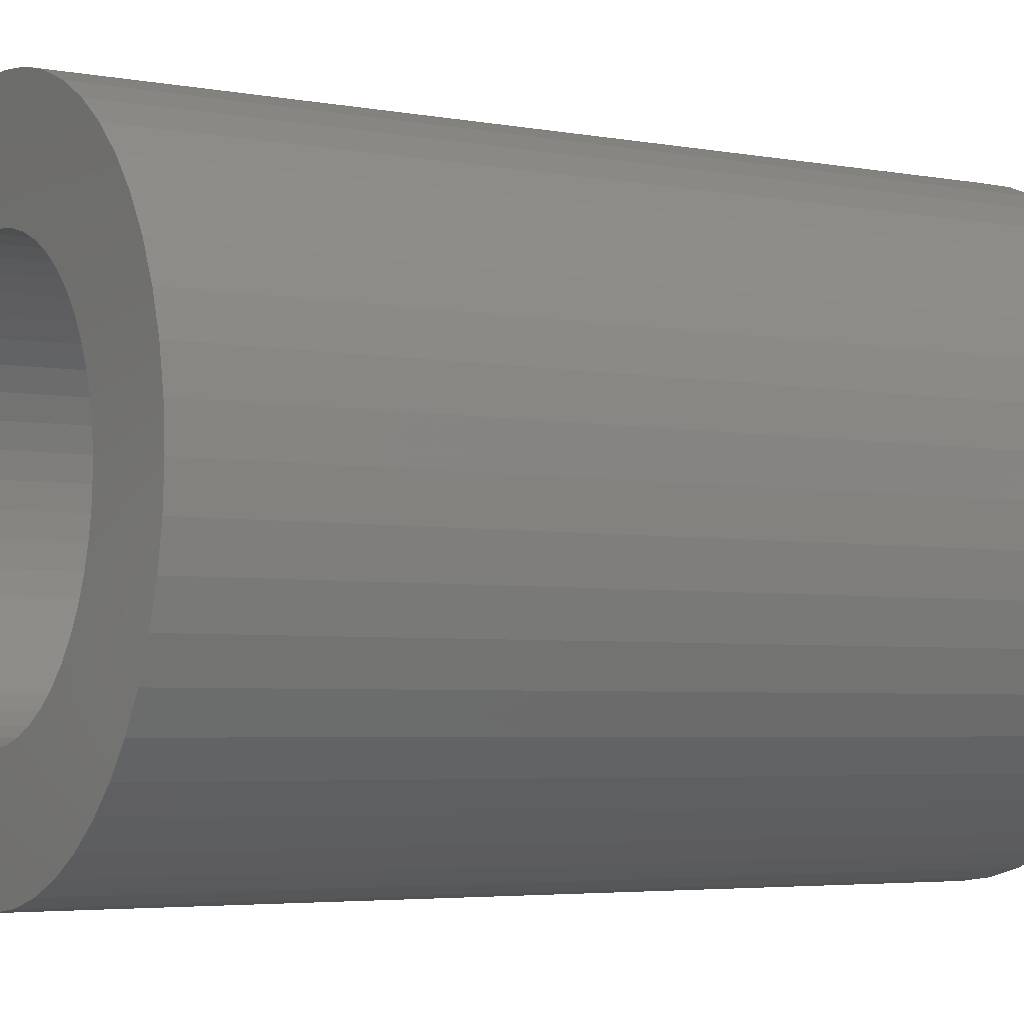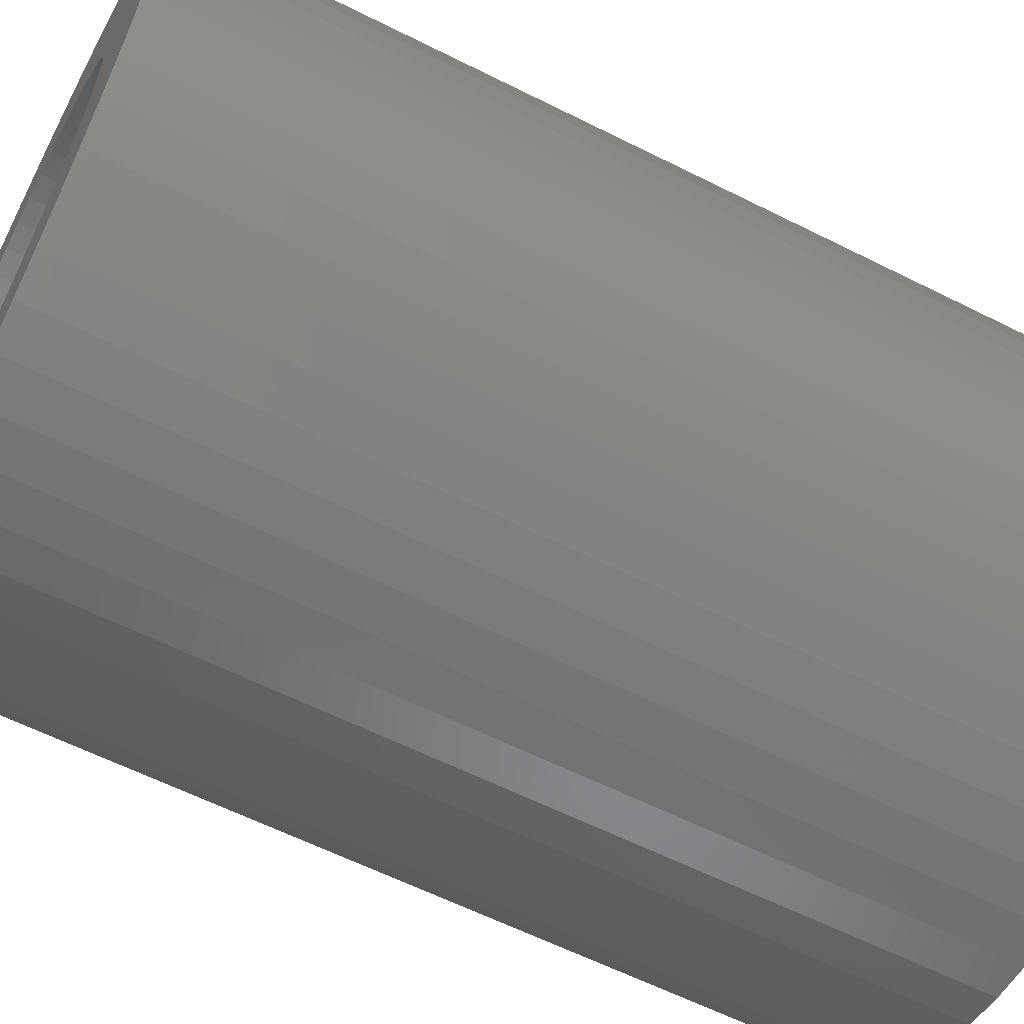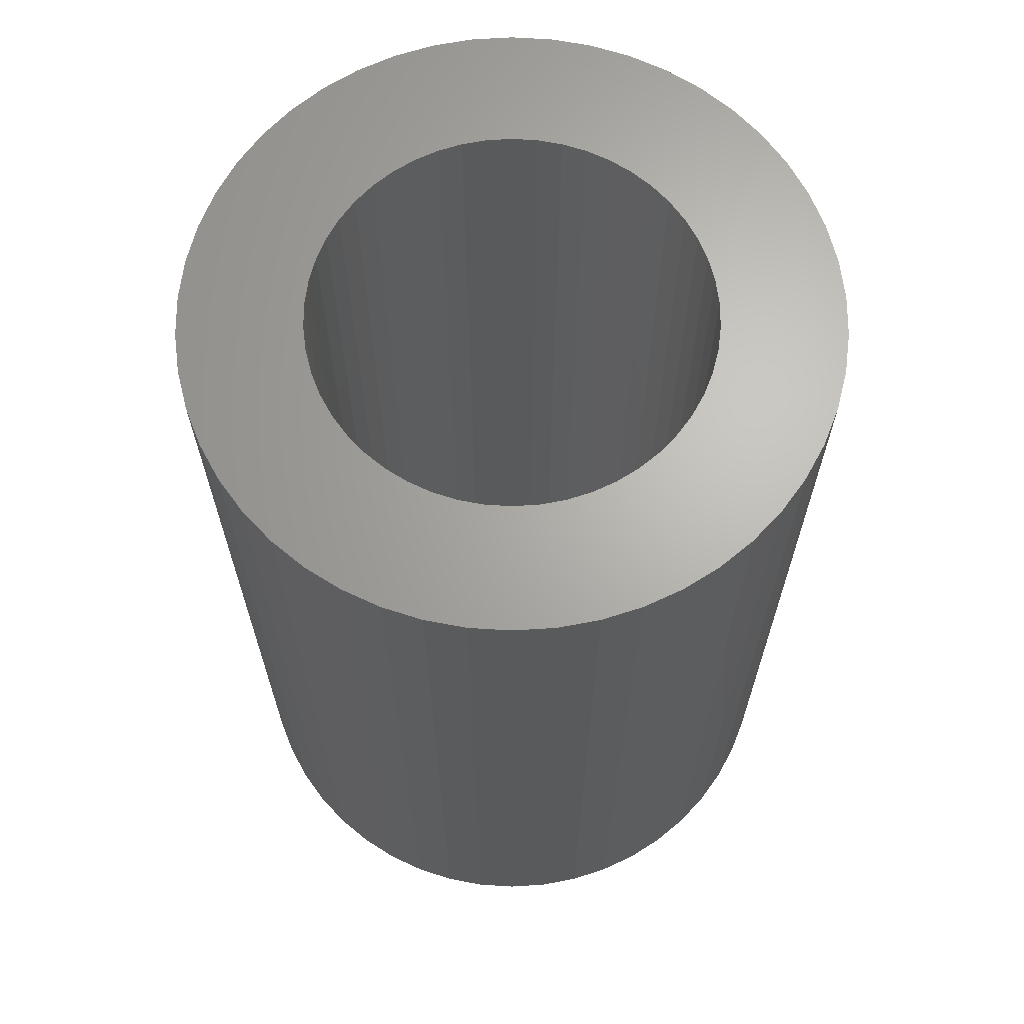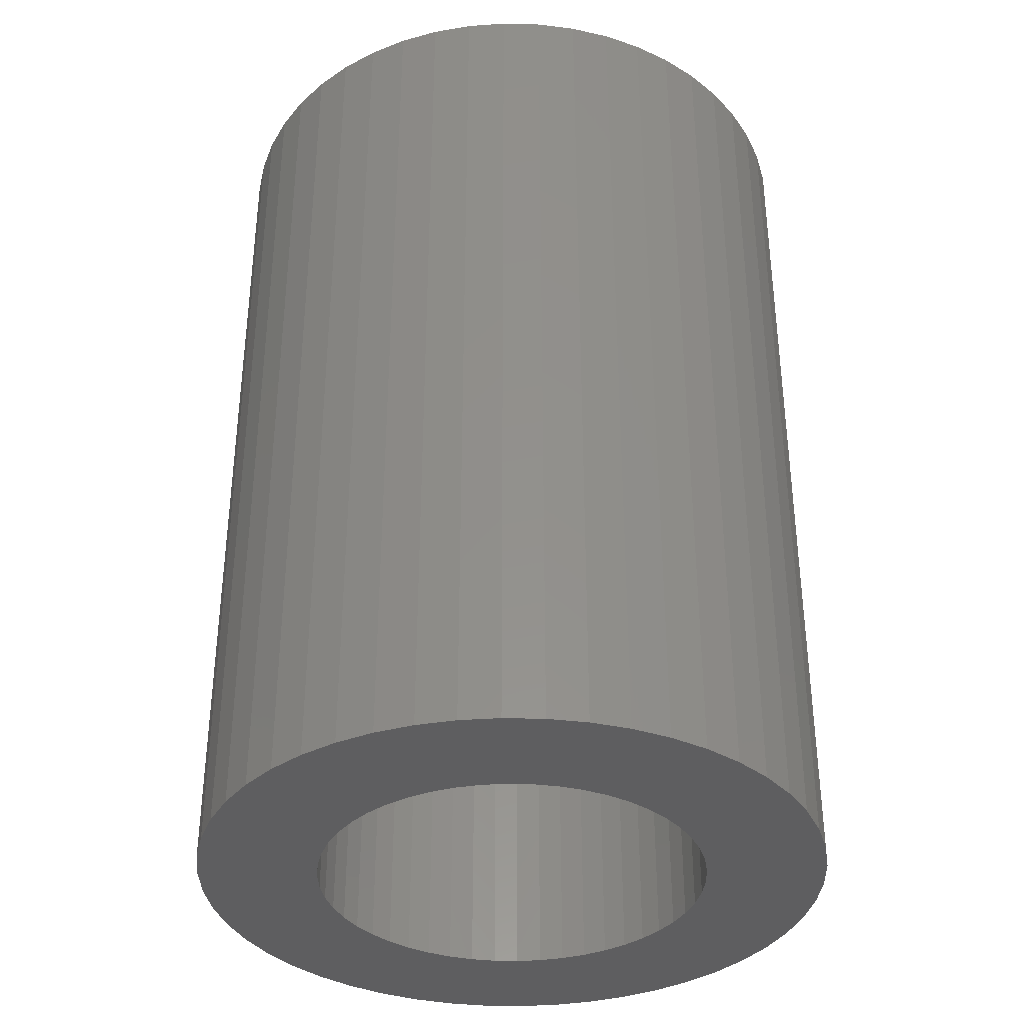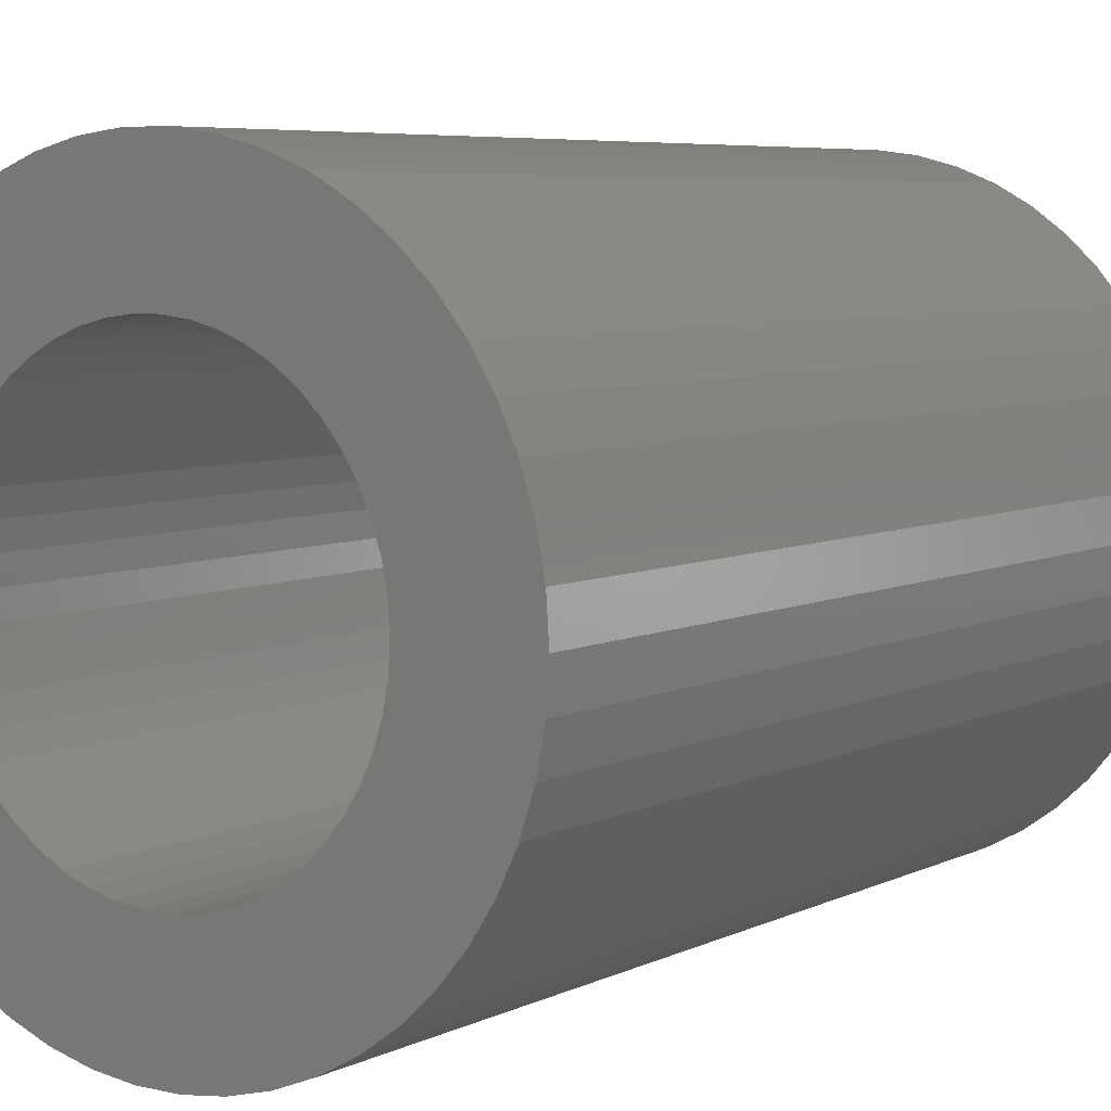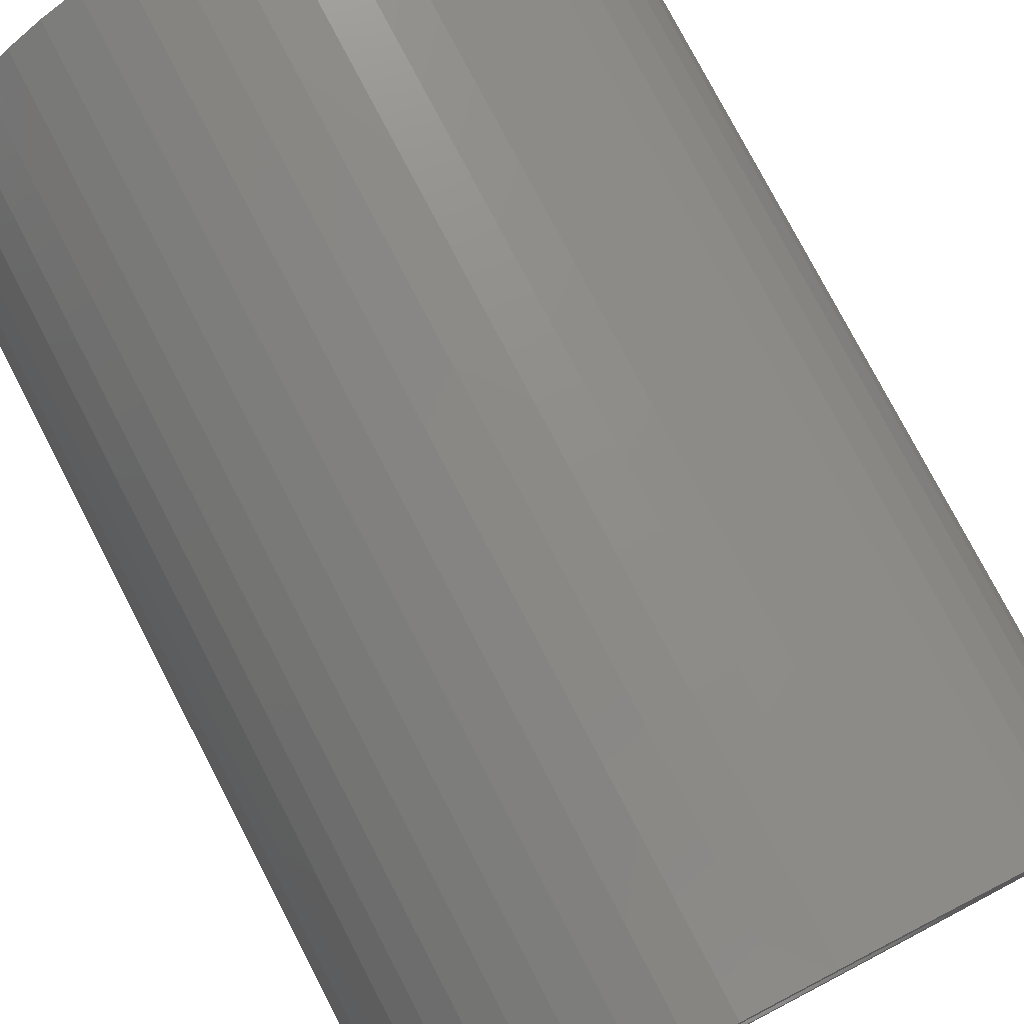
<metadata>
{"format":"stl","ext":"stl","renderer":"f3d","projection":"perspective","resolution":1024,"background":"white","views":[{"elev":-4.2,"azim":59.0,"up":"+Y"},{"elev":-60.8,"azim":-117.2,"up":"+Y"},{"elev":66.2,"azim":-75.6,"up":"+Z"},{"elev":-36.1,"azim":-95.5,"up":"+Z"},{"elev":6.0,"azim":35.0,"up":"+Y"},{"elev":77.5,"azim":-27.5,"up":"+Y"}]}
</metadata>
<code>
# stl→obj: 200 verts, 400 faces
v 14.5 0 21
v 14.39 1.817 -21
v 14.39 1.817 21
v 14.5 0 -21
v -14.5 0 -21
v -14.39 1.817 21
v -14.39 1.817 -21
v -14.5 0 21
v 0.9105 14.47 -21
v -0.9105 14.47 21
v 0.9105 14.47 21
v -0.9105 14.47 -21
v -0.9105 -14.47 -21
v 0.9105 -14.47 21
v -0.9105 -14.47 21
v 0.9105 -14.47 -21
v 10.57 9.926 -21
v 9.243 11.17 21
v 10.57 9.926 21
v 9.243 11.17 -21
v -9.243 11.17 -21
v -10.57 9.926 21
v -9.243 11.17 21
v -10.57 9.926 -21
v -4.481 13.79 -21
v -6.174 13.12 21
v -4.481 13.79 21
v -6.174 13.12 -21
v 13.48 5.338 21
v 12.71 6.985 -21
v 12.71 6.985 21
v 13.48 5.338 -21
v 14.04 3.606 -21
v 14.04 3.606 21
v 6.174 13.12 -21
v 4.481 13.79 21
v 6.174 13.12 21
v 4.481 13.79 -21
v 2.717 14.24 21
v 2.717 14.24 -21
v 7.769 12.24 -21
v 7.769 12.24 21
v -13.48 5.338 -21
v -12.71 6.985 21
v -12.71 6.985 -21
v -13.48 5.338 21
v -14.04 3.606 -21
v -14.04 3.606 21
v -2.717 14.24 21
v -2.717 14.24 -21
v 2.717 -14.24 21
v 2.717 -14.24 -21
v 11.73 8.523 21
v 11.73 8.523 -21
v -11.73 8.523 21
v -11.73 8.523 -21
v 9 0 21
v 8.929 1.128 21
v 14.39 -1.817 21
v 8.717 2.238 21
v 8.929 -1.128 21
v 8.368 3.313 21
v 14.04 -3.606 21
v 7.887 4.336 21
v 8.717 -2.238 21
v 7.281 5.29 21
v 13.48 -5.338 21
v 6.561 6.161 21
v 8.368 -3.313 21
v 12.71 -6.985 21
v 5.737 6.935 21
v 4.822 7.599 21
v 3.832 8.143 21
v 2.781 8.56 21
v 1.686 8.841 21
v 0.5651 8.982 21
v -0.5651 8.982 21
v -1.686 8.841 21
v -2.781 8.56 21
v -3.832 8.143 21
v -4.822 7.599 21
v -7.769 12.24 21
v -5.737 6.935 21
v -6.561 6.161 21
v -7.281 5.29 21
v -7.887 4.336 21
v -8.368 3.313 21
v 7.887 -4.336 21
v 11.73 -8.523 21
v 7.281 -5.29 21
v 10.57 -9.926 21
v 6.561 -6.161 21
v 9.243 -11.17 21
v 5.737 -6.935 21
v 7.769 -12.24 21
v 4.822 -7.599 21
v 6.174 -13.12 21
v 3.832 -8.143 21
v 4.481 -13.79 21
v 2.781 -8.56 21
v 1.686 -8.841 21
v 0.5651 -8.982 21
v -0.5651 -8.982 21
v -1.686 -8.841 21
v -2.717 -14.24 21
v -2.781 -8.56 21
v -4.481 -13.79 21
v -3.832 -8.143 21
v -6.174 -13.12 21
v -4.822 -7.599 21
v -7.769 -12.24 21
v -5.737 -6.935 21
v -9.243 -11.17 21
v -6.561 -6.161 21
v -10.57 -9.926 21
v -7.281 -5.29 21
v -11.73 -8.523 21
v -7.887 -4.336 21
v -12.71 -6.985 21
v -8.368 -3.313 21
v -13.48 -5.338 21
v -8.717 -2.238 21
v -14.04 -3.606 21
v -8.929 -1.128 21
v -14.39 -1.817 21
v -9 0 21
v -8.717 2.238 21
v -8.929 1.128 21
v -7.769 12.24 -21
v 14.39 -1.817 -21
v 14.04 -3.606 -21
v -10.57 -9.926 -21
v -9.243 -11.17 -21
v -12.71 -6.985 -21
v -13.48 -5.338 -21
v -11.73 -8.523 -21
v 9 0 -21
v 8.929 -1.128 -21
v 8.717 -2.238 -21
v 13.48 -5.338 -21
v 8.929 1.128 -21
v 8.368 -3.313 -21
v 12.71 -6.985 -21
v 7.887 -4.336 -21
v 11.73 -8.523 -21
v 8.717 2.238 -21
v 7.281 -5.29 -21
v 10.57 -9.926 -21
v 6.561 -6.161 -21
v 9.243 -11.17 -21
v 8.368 3.313 -21
v 5.737 -6.935 -21
v 7.769 -12.24 -21
v 4.822 -7.599 -21
v 6.174 -13.12 -21
v 3.832 -8.143 -21
v 4.481 -13.79 -21
v 2.781 -8.56 -21
v 1.686 -8.841 -21
v 0.5651 -8.982 -21
v -0.5651 -8.982 -21
v -1.686 -8.841 -21
v -2.717 -14.24 -21
v -2.781 -8.56 -21
v -4.481 -13.79 -21
v -3.832 -8.143 -21
v -6.174 -13.12 -21
v -4.822 -7.599 -21
v -7.769 -12.24 -21
v -5.737 -6.935 -21
v -6.561 -6.161 -21
v -7.281 -5.29 -21
v -7.887 -4.336 -21
v -8.368 -3.313 -21
v 7.887 4.336 -21
v 7.281 5.29 -21
v 6.561 6.161 -21
v 5.737 6.935 -21
v 4.822 7.599 -21
v 3.832 8.143 -21
v 2.781 8.56 -21
v 1.686 8.841 -21
v 0.5651 8.982 -21
v -0.5651 8.982 -21
v -1.686 8.841 -21
v -2.781 8.56 -21
v -3.832 8.143 -21
v -4.822 7.599 -21
v -5.737 6.935 -21
v -6.561 6.161 -21
v -7.281 5.29 -21
v -7.887 4.336 -21
v -8.368 3.313 -21
v -8.717 2.238 -21
v -8.929 1.128 -21
v -9 0 -21
v -8.717 -2.238 -21
v -14.04 -3.606 -21
v -8.929 -1.128 -21
v -14.39 -1.817 -21
f 1 2 3
f 2 1 4
f 5 6 7
f 6 5 8
f 9 10 11
f 10 9 12
f 13 14 15
f 14 13 16
f 17 18 19
f 18 17 20
f 21 22 23
f 22 21 24
f 25 26 27
f 26 25 28
f 29 30 31
f 30 29 32
f 3 33 34
f 33 3 2
f 35 36 37
f 36 35 38
f 38 39 36
f 39 38 40
f 41 37 42
f 37 41 35
f 43 44 45
f 44 43 46
f 47 46 43
f 46 47 48
f 12 49 10
f 49 12 50
f 16 51 14
f 51 16 52
f 34 32 29
f 32 34 33
f 53 17 19
f 17 53 54
f 31 54 53
f 54 31 30
f 40 11 39
f 11 40 9
f 20 42 18
f 42 20 41
f 45 55 56
f 55 45 44
f 56 22 24
f 22 56 55
f 7 48 47
f 48 7 6
f 57 1 3
f 58 3 34
f 1 57 59
f 60 34 29
f 61 59 57
f 62 29 31
f 59 61 63
f 64 31 53
f 65 63 61
f 66 53 19
f 63 65 67
f 68 19 18
f 69 67 65
f 67 69 70
f 3 58 57
f 34 60 58
f 29 62 60
f 31 64 62
f 71 18 42
f 53 66 64
f 19 68 66
f 72 42 37
f 18 71 68
f 42 72 71
f 73 37 36
f 37 73 72
f 36 74 73
f 39 74 36
f 39 75 74
f 11 75 39
f 11 76 75
f 11 77 76
f 10 77 11
f 10 78 77
f 49 78 10
f 49 79 78
f 27 79 49
f 79 27 80
f 26 80 27
f 80 26 81
f 82 81 26
f 81 82 83
f 23 83 82
f 83 23 84
f 22 84 23
f 84 22 85
f 55 85 22
f 85 55 86
f 86 44 87
f 44 86 55
f 88 70 69
f 70 88 89
f 90 89 88
f 89 90 91
f 92 91 90
f 91 92 93
f 94 93 92
f 93 94 95
f 96 95 94
f 95 96 97
f 98 97 96
f 97 98 99
f 100 99 98
f 100 51 99
f 101 51 100
f 101 14 51
f 102 14 101
f 103 14 102
f 103 15 14
f 104 15 103
f 104 105 15
f 106 105 104
f 107 106 108
f 106 107 105
f 109 108 110
f 111 110 112
f 108 109 107
f 113 112 114
f 115 114 116
f 110 111 109
f 117 116 118
f 119 118 120
f 121 120 122
f 123 122 124
f 112 113 111
f 125 124 126
f 46 87 44
f 87 46 127
f 114 115 113
f 48 127 46
f 116 117 115
f 127 48 128
f 118 119 117
f 6 128 48
f 120 121 119
f 128 6 126
f 122 123 121
f 8 126 6
f 124 125 123
f 126 8 125
f 28 82 26
f 82 28 129
f 129 23 82
f 23 129 21
f 50 27 49
f 27 50 25
f 59 4 1
f 4 59 130
f 63 130 59
f 130 63 131
f 132 113 115
f 113 132 133
f 134 121 135
f 121 134 119
f 136 119 134
f 119 136 117
f 137 4 130
f 138 130 131
f 4 137 2
f 139 131 140
f 141 2 137
f 142 140 143
f 2 141 33
f 144 143 145
f 146 33 141
f 147 145 148
f 33 146 32
f 149 148 150
f 151 32 146
f 32 151 30
f 130 138 137
f 131 139 138
f 140 142 139
f 143 144 142
f 152 150 153
f 145 147 144
f 148 149 147
f 154 153 155
f 150 152 149
f 153 154 152
f 156 155 157
f 155 156 154
f 157 158 156
f 52 158 157
f 52 159 158
f 16 159 52
f 16 160 159
f 16 161 160
f 13 161 16
f 13 162 161
f 163 162 13
f 163 164 162
f 165 164 163
f 164 165 166
f 167 166 165
f 166 167 168
f 169 168 167
f 168 169 170
f 133 170 169
f 170 133 171
f 132 171 133
f 171 132 172
f 136 172 132
f 172 136 173
f 173 134 174
f 134 173 136
f 175 30 151
f 30 175 54
f 176 54 175
f 54 176 17
f 177 17 176
f 17 177 20
f 178 20 177
f 20 178 41
f 179 41 178
f 41 179 35
f 180 35 179
f 35 180 38
f 181 38 180
f 181 40 38
f 182 40 181
f 182 9 40
f 183 9 182
f 184 9 183
f 184 12 9
f 185 12 184
f 185 50 12
f 186 50 185
f 25 186 187
f 186 25 50
f 28 187 188
f 129 188 189
f 187 28 25
f 21 189 190
f 24 190 191
f 188 129 28
f 56 191 192
f 45 192 193
f 43 193 194
f 47 194 195
f 189 21 129
f 7 195 196
f 135 174 134
f 174 135 197
f 190 24 21
f 198 197 135
f 191 56 24
f 197 198 199
f 192 45 56
f 200 199 198
f 193 43 45
f 199 200 196
f 194 47 43
f 5 196 200
f 195 7 47
f 196 5 7
f 155 95 97
f 95 155 153
f 70 140 67
f 140 70 143
f 132 117 136
f 117 132 115
f 135 123 198
f 123 135 121
f 150 91 93
f 91 150 148
f 157 97 99
f 97 157 155
f 52 99 51
f 99 52 157
f 89 143 70
f 143 89 145
f 91 145 89
f 145 91 148
f 67 131 63
f 131 67 140
f 167 107 109
f 107 167 165
f 165 105 107
f 105 165 163
f 198 125 200
f 125 198 123
f 200 8 5
f 8 200 125
f 153 93 95
f 93 153 150
f 169 109 111
f 109 169 167
f 133 111 113
f 111 133 169
f 163 15 105
f 15 163 13
f 137 58 141
f 58 137 57
f 126 195 128
f 195 126 196
f 184 76 77
f 76 184 183
f 160 103 102
f 103 160 161
f 178 68 71
f 68 178 177
f 190 83 84
f 83 190 189
f 187 79 80
f 79 187 186
f 142 65 139
f 65 142 69
f 151 64 175
f 64 151 62
f 141 60 146
f 60 141 58
f 175 66 176
f 66 175 64
f 181 73 74
f 73 181 180
f 182 74 75
f 74 182 181
f 180 72 73
f 72 180 179
f 87 192 86
f 192 87 193
f 127 193 87
f 193 127 194
f 186 78 79
f 78 186 185
f 159 102 101
f 102 159 160
f 146 62 151
f 62 146 60
f 176 68 177
f 68 176 66
f 183 75 76
f 75 183 182
f 179 71 72
f 71 179 178
f 86 191 85
f 191 86 192
f 85 190 84
f 190 85 191
f 128 194 127
f 194 128 195
f 188 80 81
f 80 188 187
f 189 81 83
f 81 189 188
f 185 77 78
f 77 185 184
f 149 90 147
f 90 149 92
f 144 69 142
f 69 144 88
f 139 61 138
f 61 139 65
f 149 94 92
f 94 149 152
f 147 88 144
f 88 147 90
f 138 57 137
f 57 138 61
f 162 106 104
f 106 162 164
f 116 173 118
f 173 116 172
f 120 197 122
f 197 120 174
f 124 196 126
f 196 124 199
f 156 100 98
f 100 156 158
f 158 101 100
f 101 158 159
f 161 104 103
f 104 161 162
f 164 108 106
f 108 164 166
f 170 114 112
f 114 170 171
f 114 172 116
f 172 114 171
f 118 174 120
f 174 118 173
f 122 199 124
f 199 122 197
f 152 96 94
f 96 152 154
f 154 98 96
f 98 154 156
f 166 110 108
f 110 166 168
f 168 112 110
f 112 168 170

</code>
